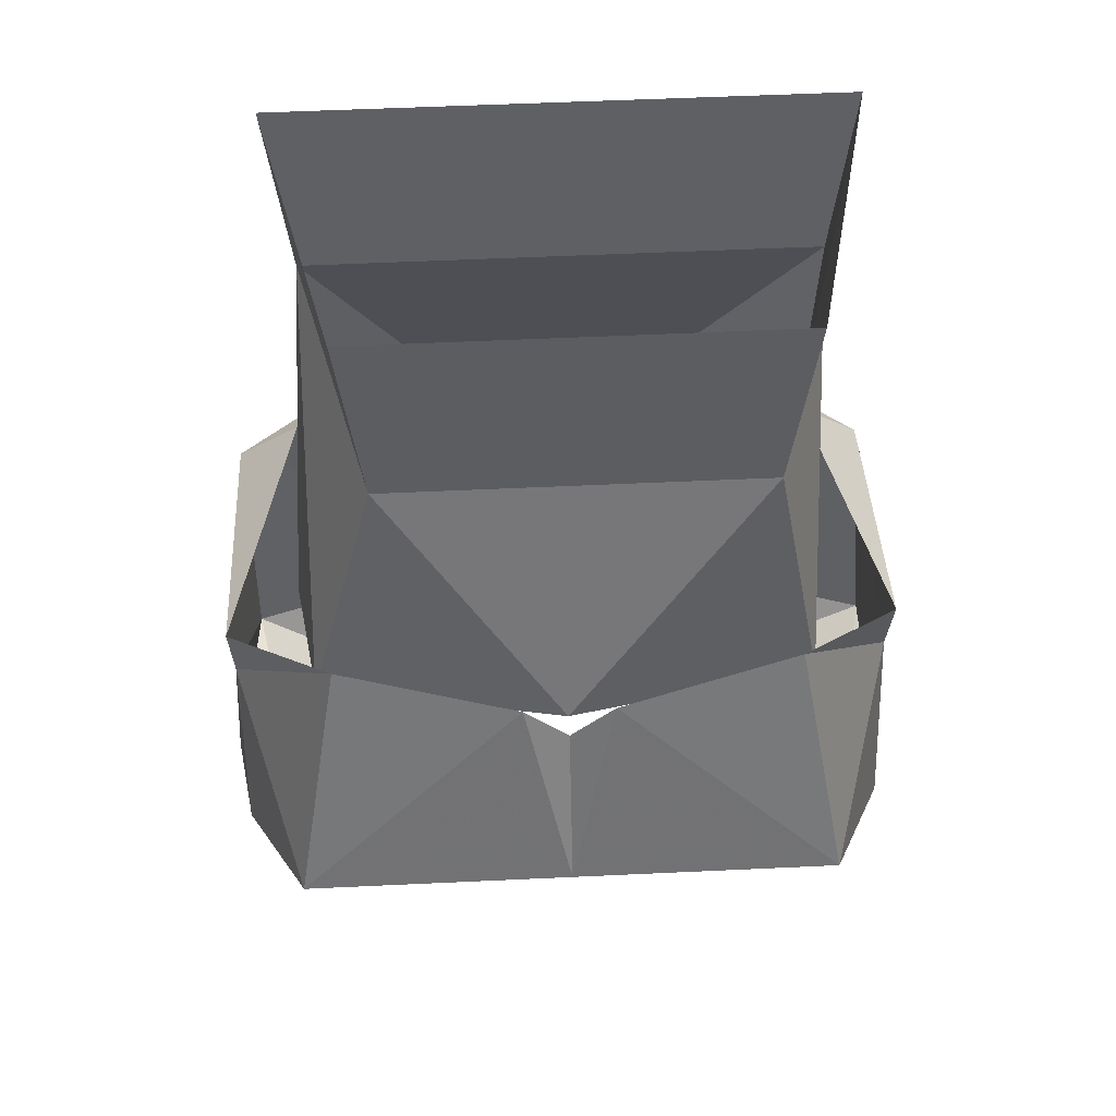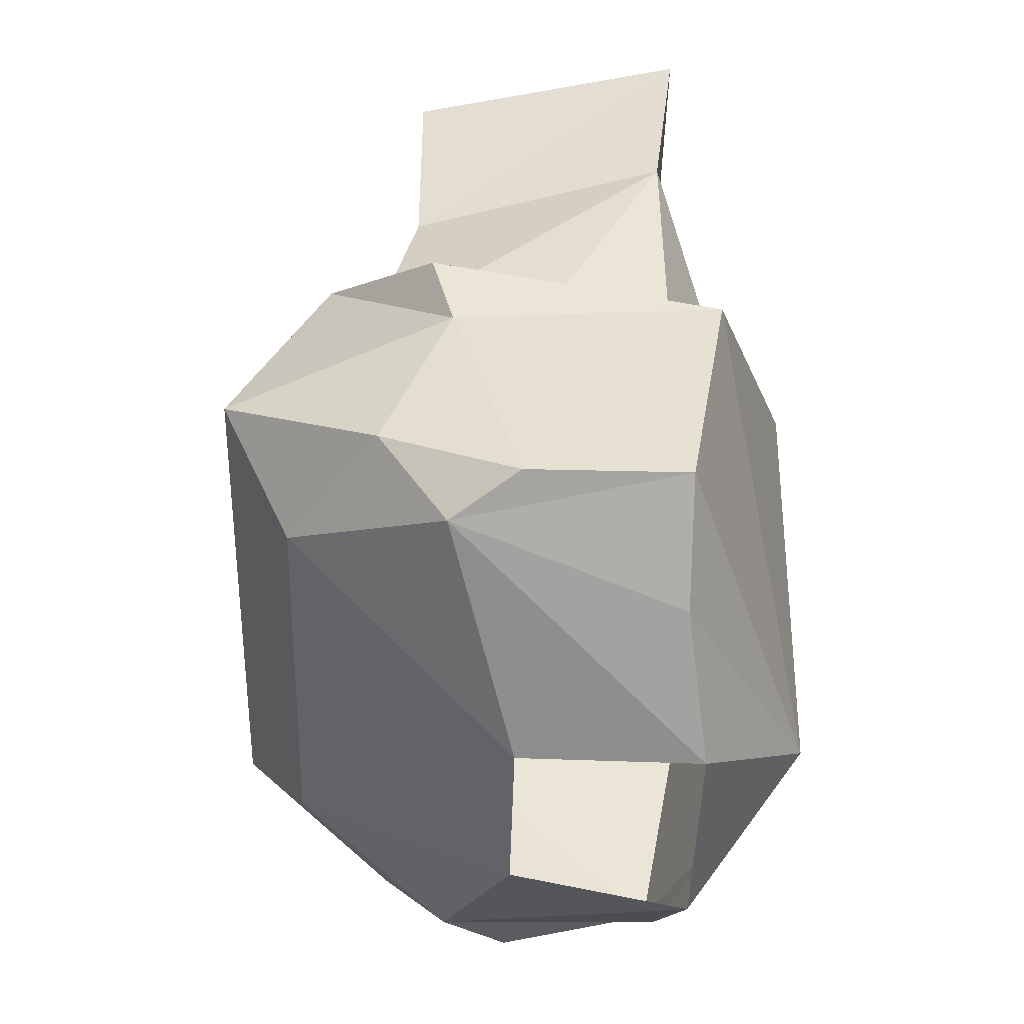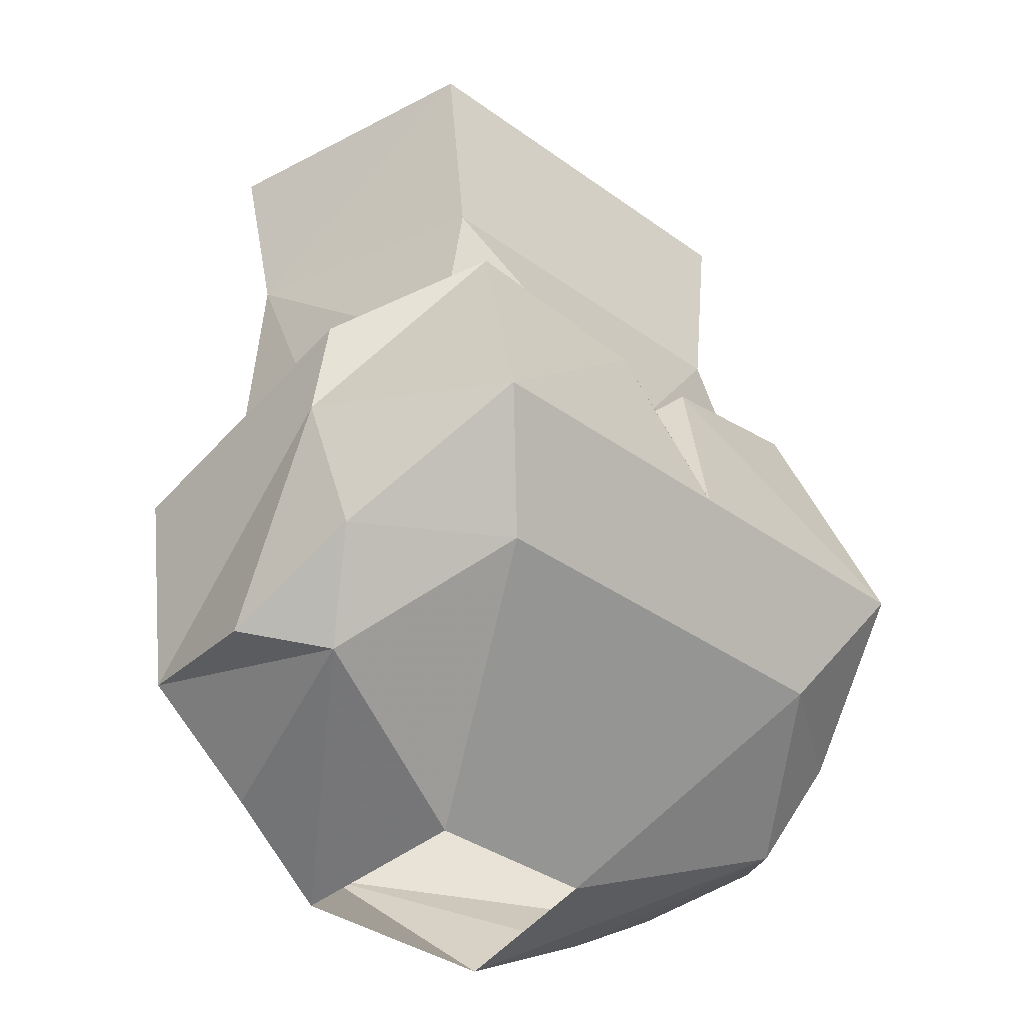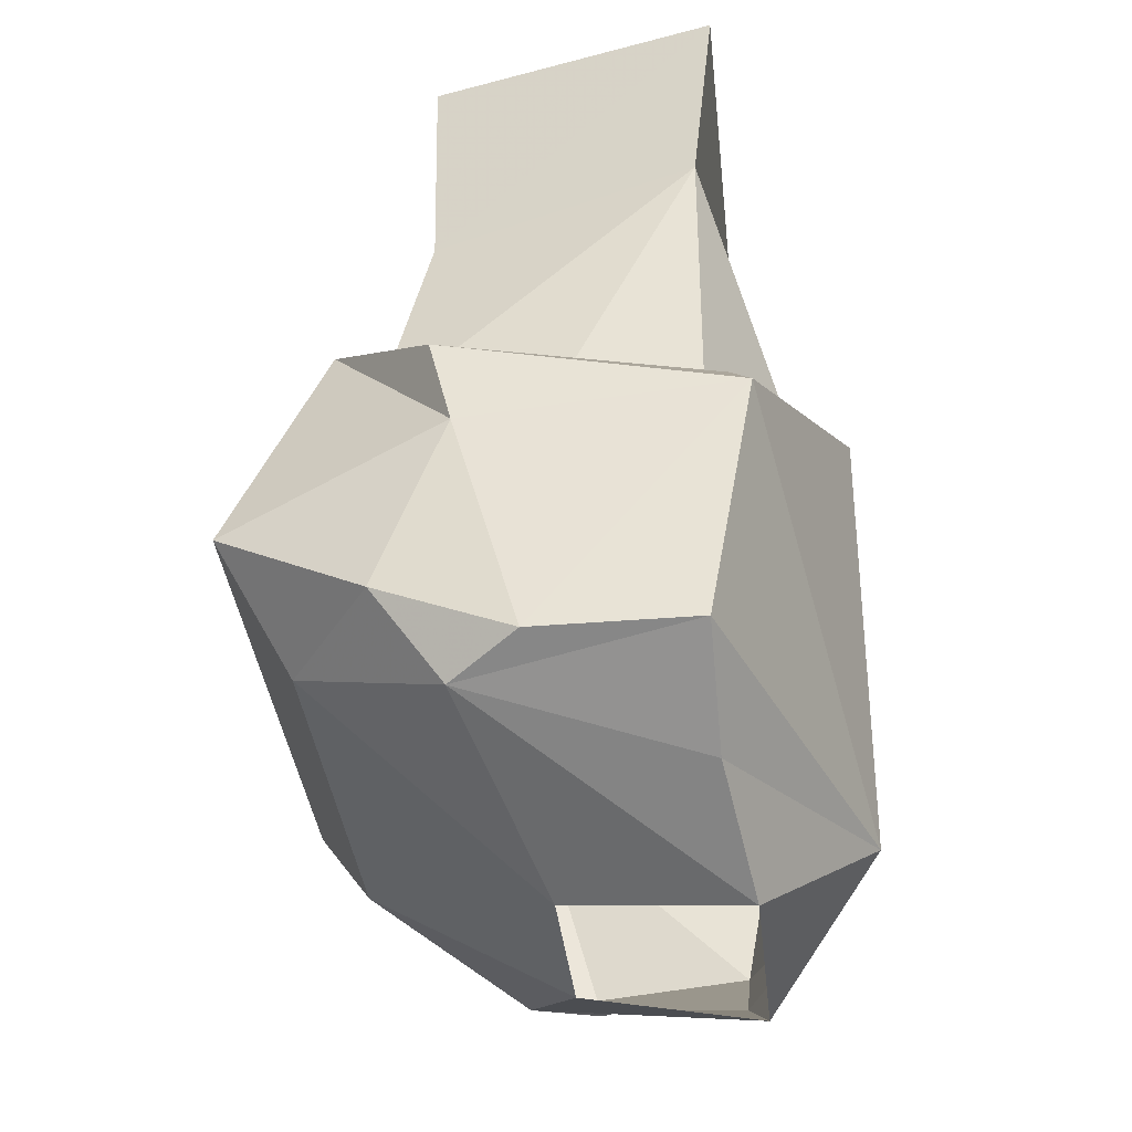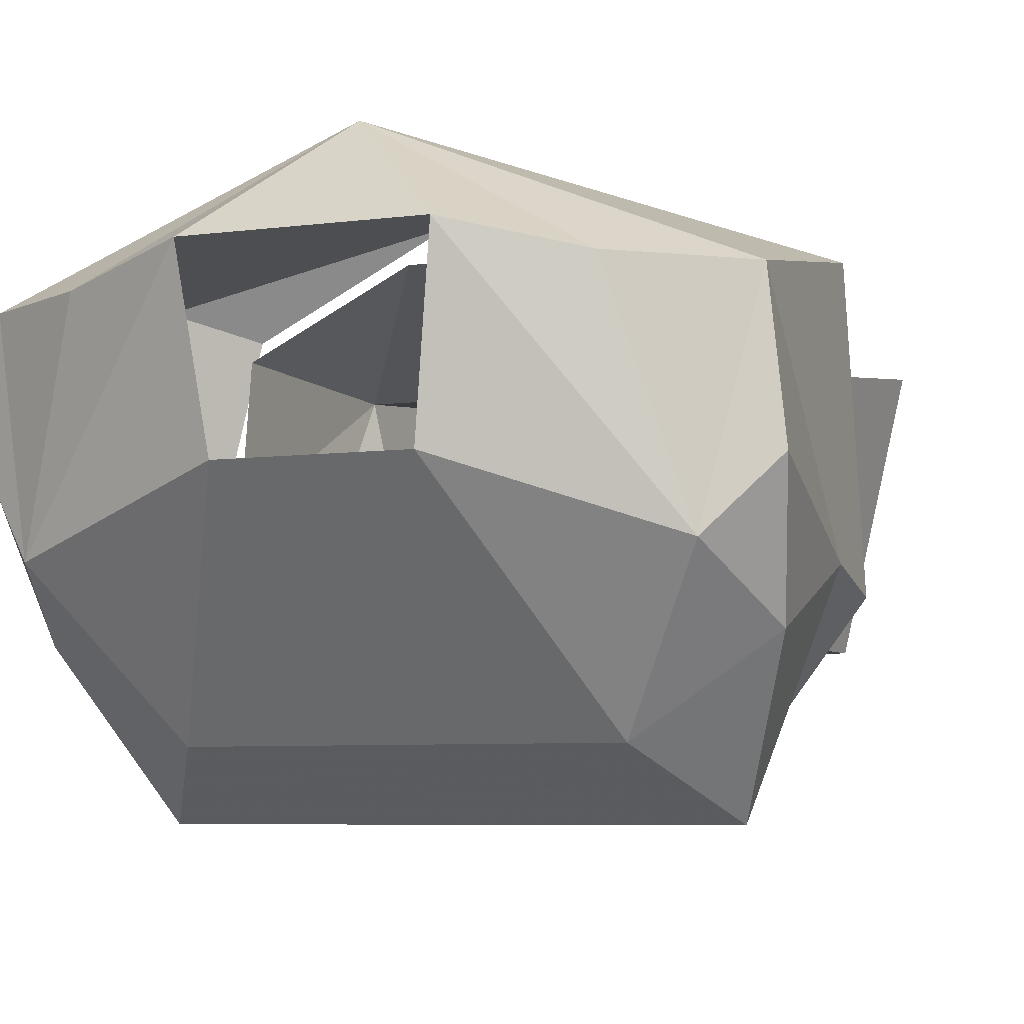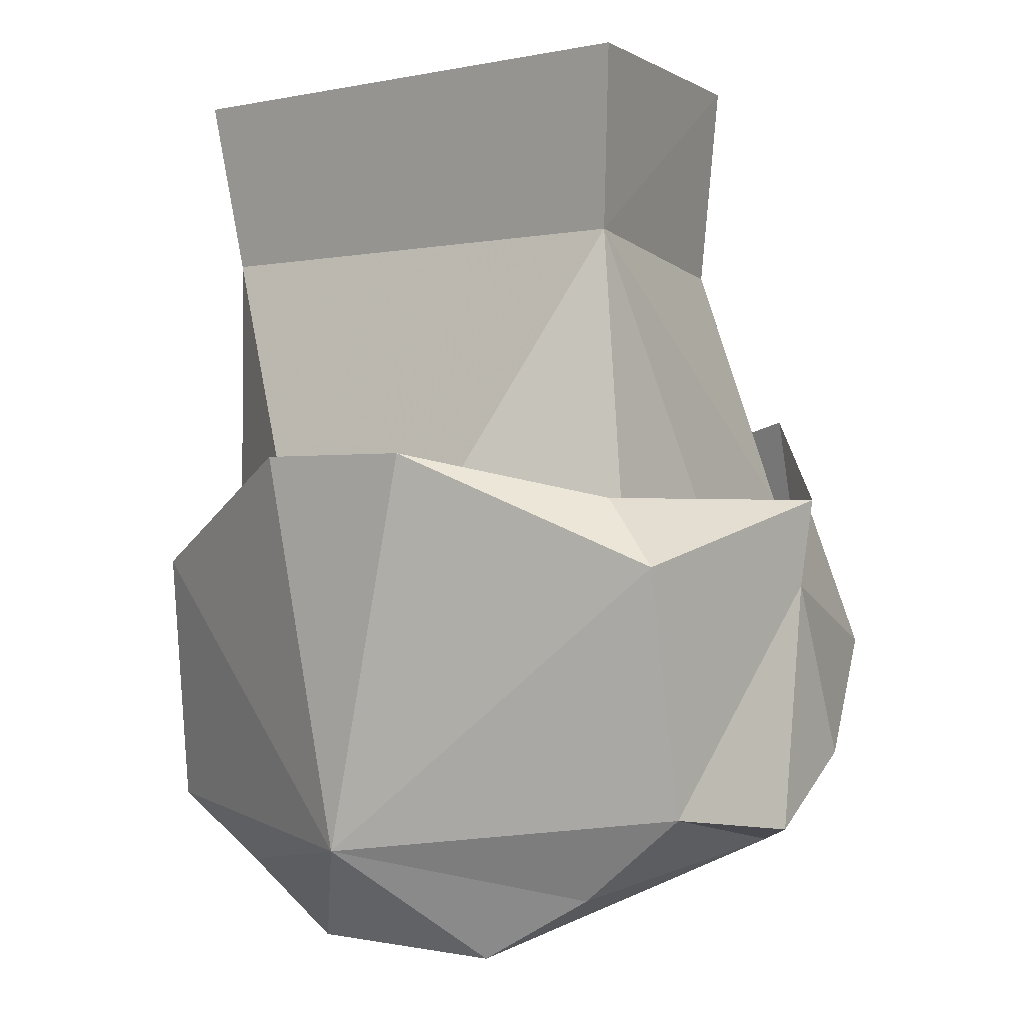
<metadata>
{"format":"obj","ext":"obj","renderer":"f3d","projection":"perspective","resolution":1024,"background":"white","views":[{"elev":53.0,"azim":177.1,"up":"+Y"},{"elev":-46.8,"azim":-91.5,"up":"+Y"},{"elev":-37.0,"azim":137.1,"up":"+Y"},{"elev":-36.4,"azim":-83.9,"up":"+Y"},{"elev":-6.4,"azim":21.4,"up":"+Z"},{"elev":-0.5,"azim":39.2,"up":"+Y"}]}
</metadata>
<code>
v -0.125 -1.219 -0.02344
v -0.125 -1.219 0.03125
v -0.1172 -1.125 0.04688
v -0.1172 -1.133 -0.04688
v -0.1172 -1.195 -0.07031
v -0.1094 -1.227 -0.04688
v -0.08594 -1.242 0.03125
v 0 -1.227 0.07812
v -0.03125 -1.086 0.07812
v -0.09375 -1.102 0.03906
v -0.1172 -1.102 -0.05469
v -0.07812 -1.07 -0.09375
v -0.09375 -1.156 -0.125
v -0.07031 -1.195 -0.1016
v -0.03125 -1.258 -0.02344
v -0.03906 -1.266 0.03906
v 0.03906 -1.266 0.03906
v 0.07812 -1.242 0.03125
v 0.1172 -1.211 0.03125
v 0.1172 -1.125 0.04688
v 0.03125 -1.086 0.07812
v 0.1172 -1.133 -0.04688
v 0.125 -1.219 -0.02344
v 0.1172 -1.195 -0.07031
v 0.09375 -1.156 -0.125
v 0.07812 -1.07 -0.09375
v 0.1172 -1.102 -0.05469
v 0.09375 -1.102 0.03906
v 0 -1.156 -0.125
v 0 -1.195 -0.1016
v 0.03125 -1.258 -0.02344
v 0.07031 -1.195 -0.1016
v 0.1016 -1.227 -0.04688
v 0.01562 -1.086 -0.1016
v 0 -1.102 -0.1016
v -0.01562 -1.086 -0.1016
v 0.0625 -1.016 -0.0625
v -0.07812 -0.9453 -0.0625
v 0.07031 -0.9453 -0.0625
v 0.08594 -1.008 0.03125
v 0.08594 -1.102 -0.07812
v 0 -1.102 -0.09375
v -0.07031 -1.016 -0.0625
v -0.1016 -0.9453 0.03906
v -0.09375 -1.008 0.03125
v 0.09375 -0.9453 0.03906
v 0 -1.008 0.03125
v 0.03906 -1.102 0.0625
v 0.09375 -1.109 0.03125
v 0.09375 -1.117 -0.02344
v -0.03906 -1.102 0.0625
v -0.09375 -1.109 0.03125
v -0.09375 -1.117 -0.02344
v -0.08594 -1.102 -0.07812
f 1 2 3
f 1 3 4
f 1 4 5
f 1 5 6
f 1 6 2
f 2 6 7
f 2 7 8
f 2 8 3
f 3 8 9
f 3 9 10
f 3 10 11
f 3 11 4
f 4 11 12
f 4 12 13
f 4 13 5
f 5 13 14
f 5 14 6
f 6 14 15
f 6 15 16
f 6 16 7
f 7 16 8
f 7 8 2
f 8 7 16
f 8 16 17
f 8 17 18
f 8 18 19
f 8 19 20
f 8 20 21
f 8 21 9
f 22 20 19
f 22 19 23
f 22 23 24
f 22 24 25
f 22 25 26
f 22 26 27
f 22 27 20
f 20 27 28
f 20 28 21
f 13 29 14
f 14 29 30
f 14 30 15
f 15 30 31
f 31 30 32
f 31 32 33
f 31 33 17
f 17 33 18
f 18 33 19
f 19 33 23
f 23 33 24
f 24 33 32
f 24 32 25
f 25 32 29
f 25 29 34
f 25 34 26
f 32 30 29
f 29 35 34
f 35 29 36
f 36 29 13
f 36 13 12
f 37 38 39
f 37 39 40
f 37 40 41
f 37 41 42
f 37 42 43
f 37 43 38
f 38 43 44
f 44 43 45
f 44 45 46
f 46 45 47
f 46 47 40
f 46 40 39
f 40 47 48
f 40 48 49
f 40 49 50
f 40 50 41
f 48 47 51
f 51 47 45
f 51 45 52
f 52 45 53
f 53 45 54
f 54 45 43
f 54 43 42

</code>
